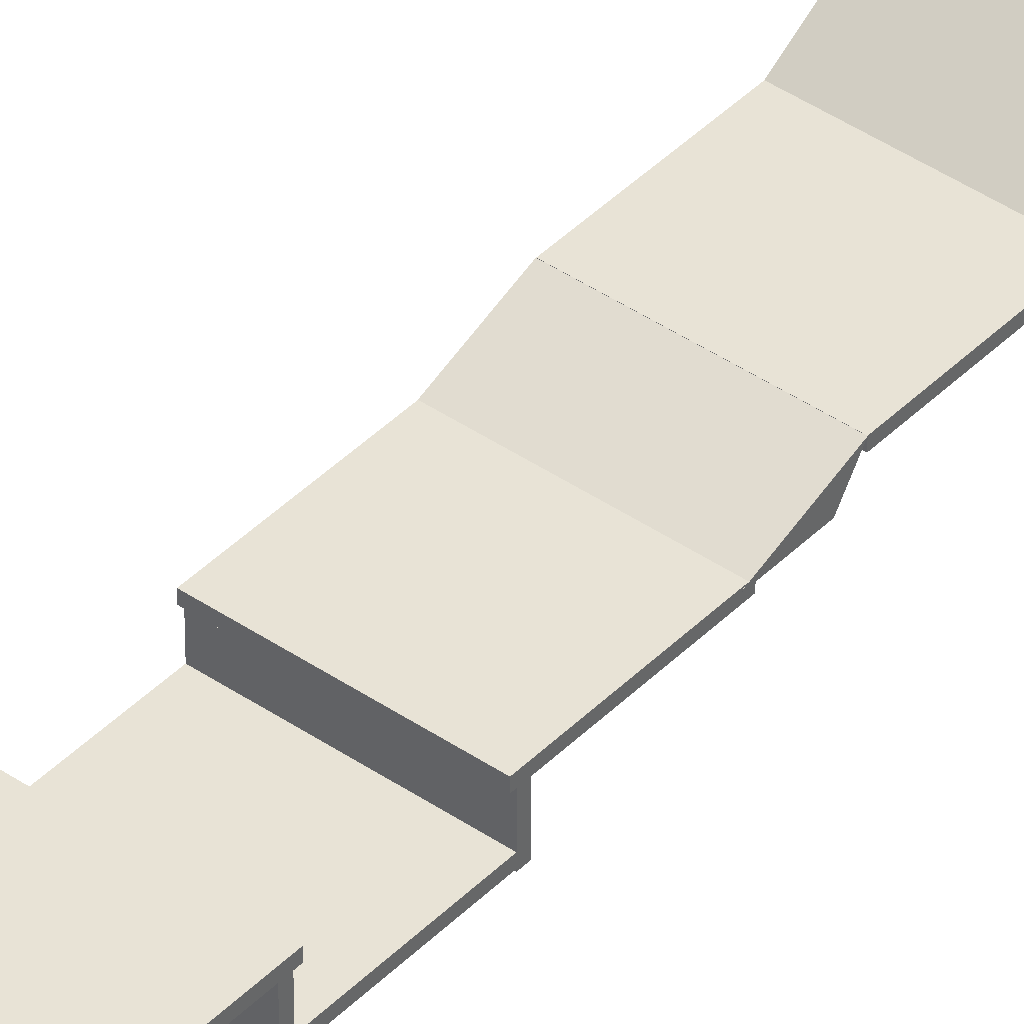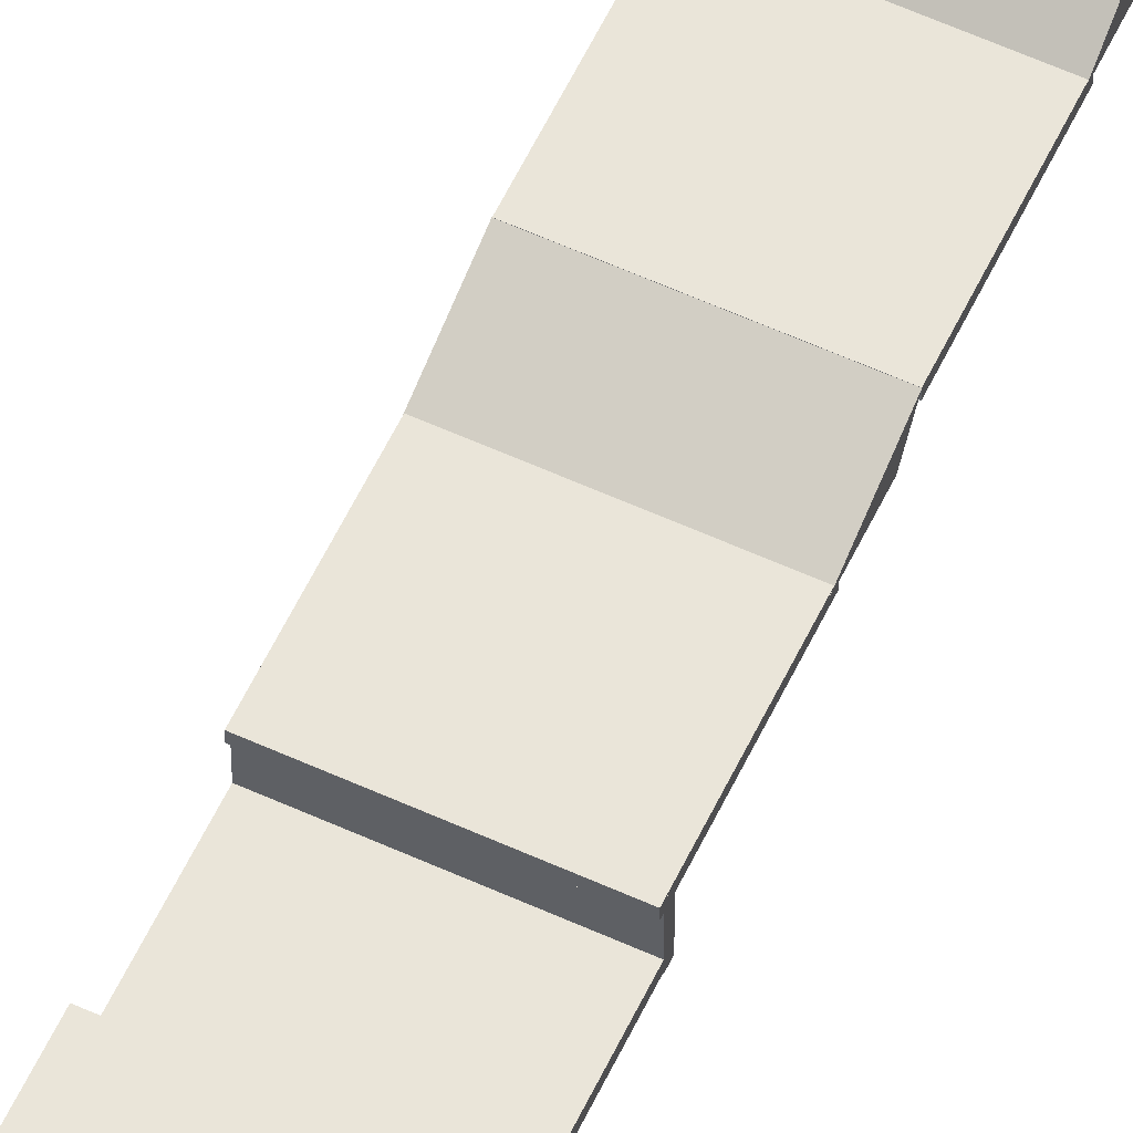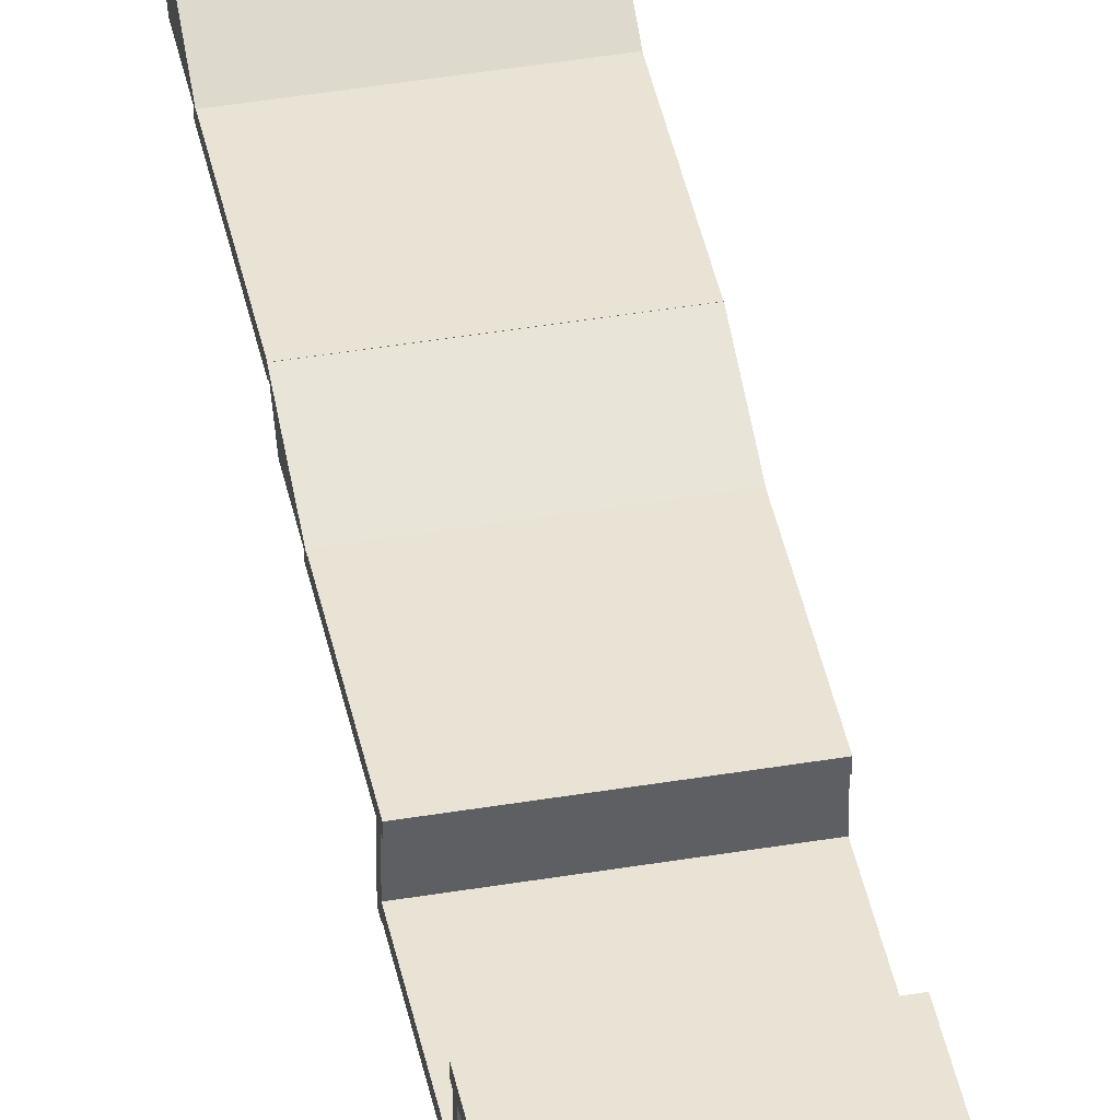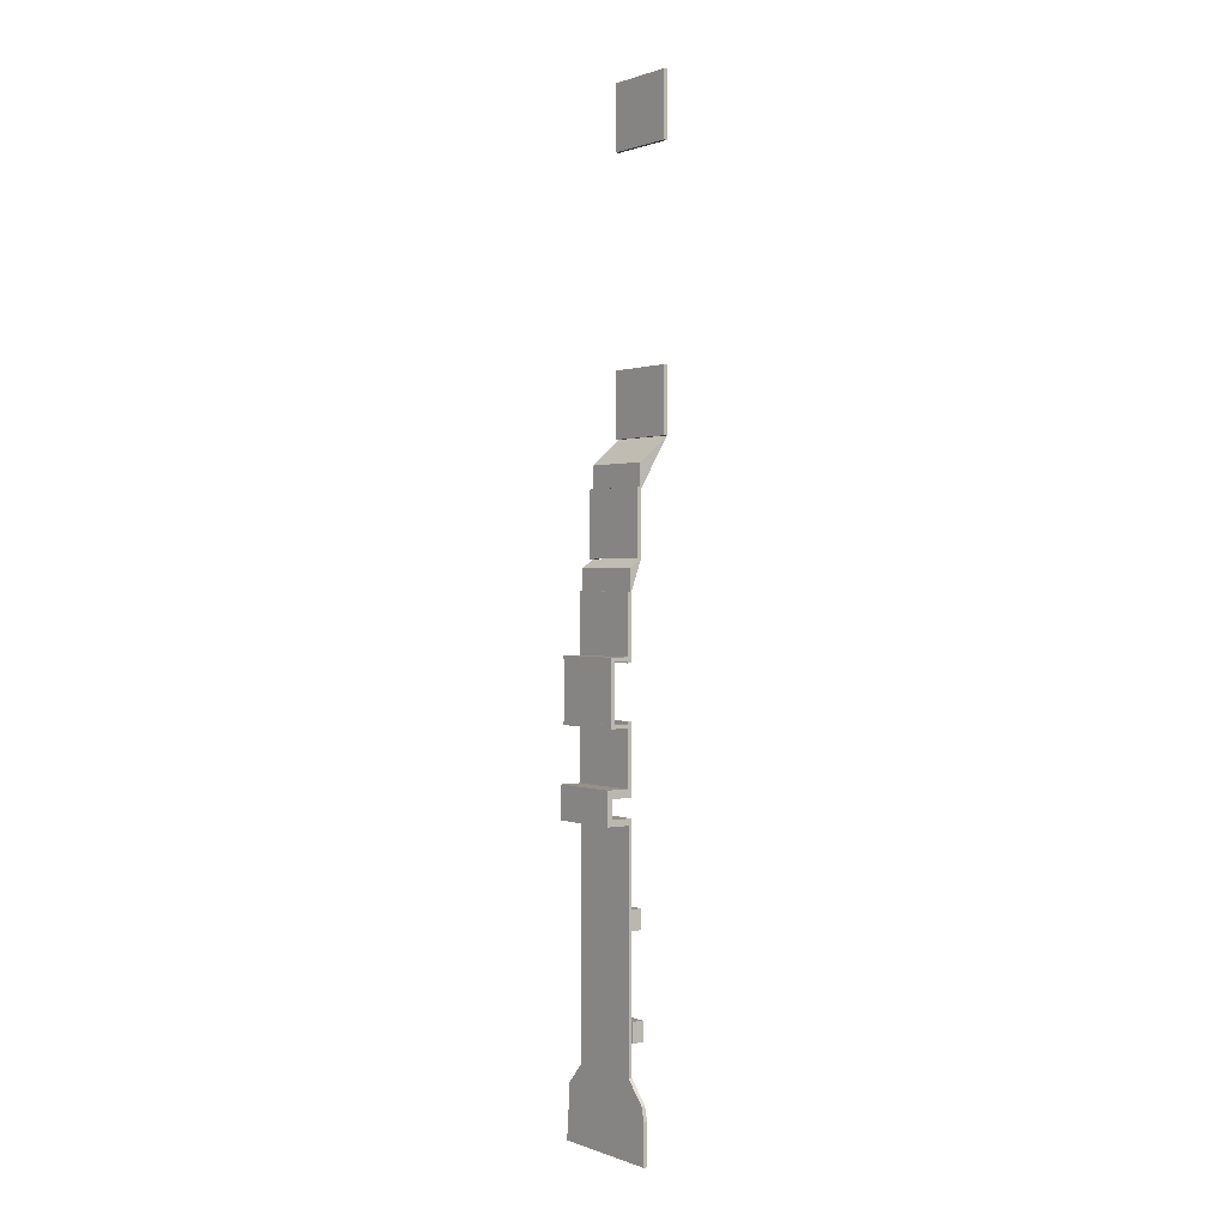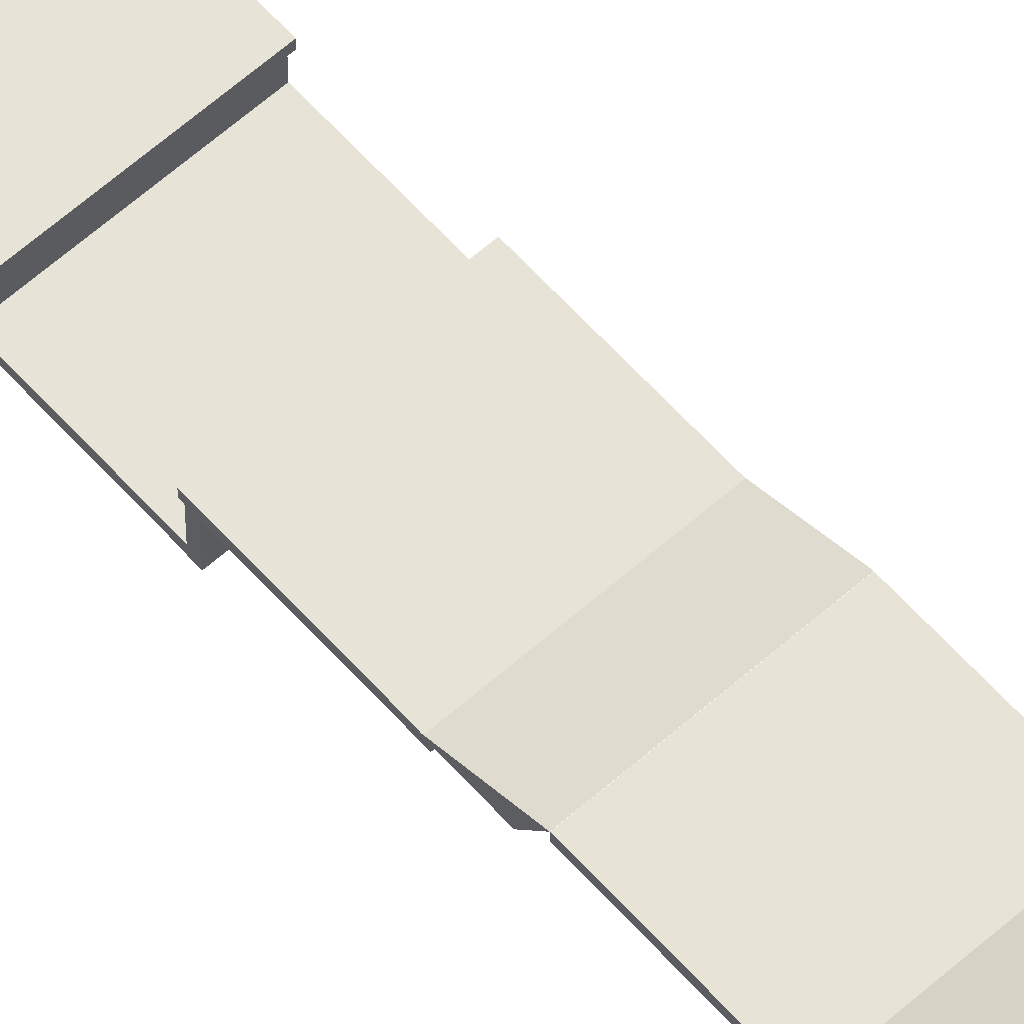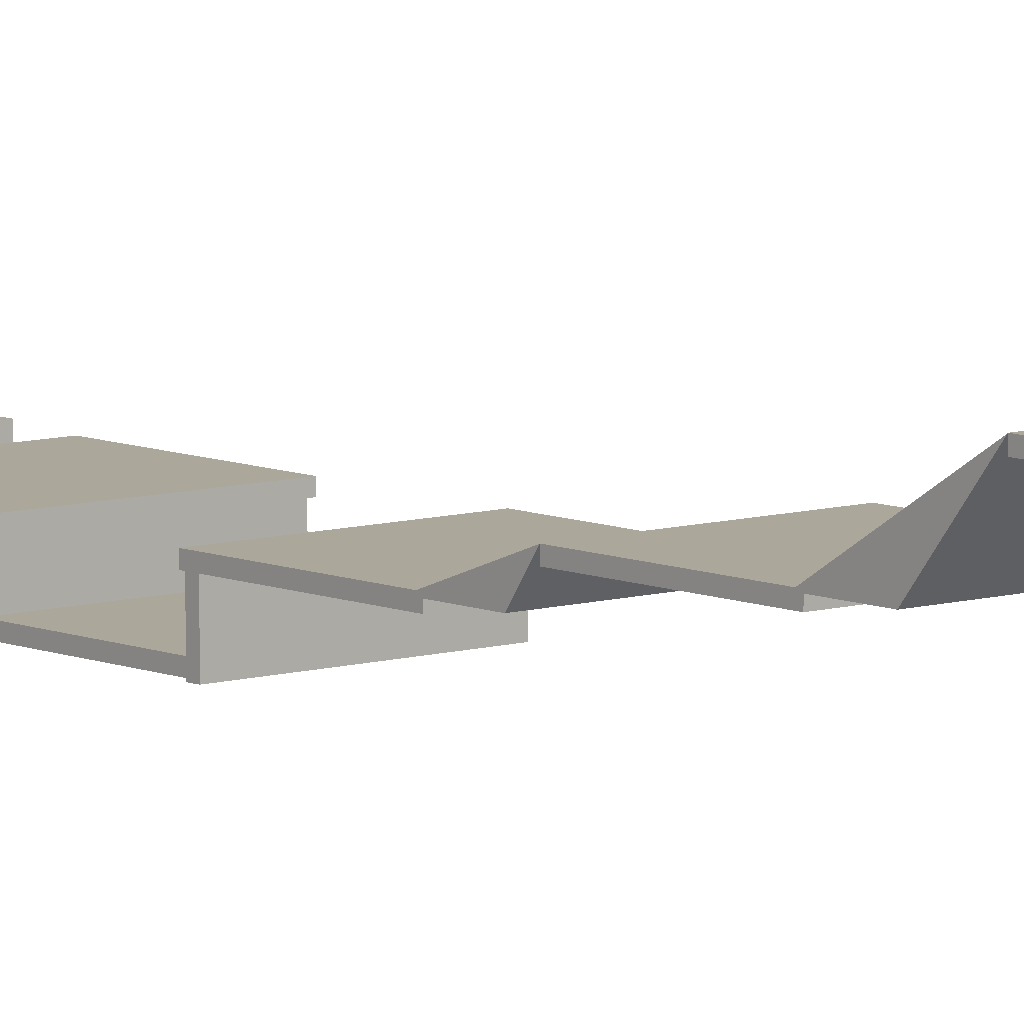
<metadata>
{"format":"obj","ext":"obj","renderer":"f3d","projection":"perspective","resolution":1024,"background":"white","views":[{"elev":41.5,"azim":-140.2,"up":"+Y"},{"elev":58.5,"azim":-154.7,"up":"+Y"},{"elev":42.1,"azim":168.5,"up":"+Y"},{"elev":0.8,"azim":53.2,"up":"+Z"},{"elev":62.3,"azim":-41.8,"up":"+Y"},{"elev":8.2,"azim":-40.2,"up":"+Y"}]}
</metadata>
<code>
o BLOCKOUT
g Stairs
v 9.656 0.89 131.5
v -9.656 0.89 131.5
v 9.656 4.196 133.8
v -9.656 4.196 133.8
v -9.656 0.89 125
v -9.656 1.034 125
v 9.656 0.89 125
v 9.656 1.034 125
f 3 4 2 1
f 4 6 5 2
f 6 8 7 5
f 8 3 1 7
f 8 6 4 3
f 1 2 5 7
g Floor
v 9.663 0.5 71.75
v -9.663 0.5 71.75
v 9.663 1.5 71.75
v -9.663 1.5 71.75
v -15.65 0.5 -10.49
v 15.65 0.5 -10.49
v -15.65 1.5 -10.49
v 15.65 1.5 -10.49
v -9.663 0.5 9.548
v 9.663 0.5 9.548
v -14.71 0.5 4.092
v 14.71 0.5 4.092
v -9.663 1.5 9.548
v -14.71 1.5 4.092
v 9.663 1.5 9.548
v 14.71 1.5 4.092
v -14.71 0.5 0.3487
v 15.56 0.5 0.3487
v -14.71 1.5 0.3487
v 15.56 1.5 0.3487
v -9.663 0.5 70.09
v -9.663 1.5 70.09
v 9.663 0.5 70.09
v 9.663 1.5 70.09
v -9.663 -5.698 70.09
v -9.663 -5.698 71.75
v 9.663 -5.698 71.75
v 9.663 -5.698 70.09
v -9.663 -4.275 71.75
v -9.663 -4.275 70.09
v 9.663 -4.275 71.75
v 9.663 -4.275 78.85
v 9.663 -5.698 78.85
v -9.663 -5.698 78.85
v -9.663 -4.275 78.85
v 9.663 -4.275 70.09
v 9.663 -5.698 76.7
v -9.663 -5.698 76.7
v -9.663 -4.275 76.7
v 9.663 -4.275 76.7
v -9.663 1.203 76.7
v 9.663 1.203 76.7
v -9.663 1.203 78.85
v 9.663 1.203 78.85
f 11 12 10 9
f 15 16 14 13
f 19 20 18 17
f 22 19 17 21
f 20 24 23 18
f 24 22 21 23
f 25 26 20 19
f 27 25 19 22
f 26 28 24 20
f 28 27 22 24
f 13 14 26 25
f 15 13 25 27
f 14 16 28 26
f 16 15 27 28
f 12 30 29 10
f 30 21 17 29
f 18 23 32 31
f 31 32 11 9
f 12 11 32 30
f 30 32 23 21
f 18 31 29 17
f 36 35 34 33
f 10 29 38 37
f 37 38 33 34
f 9 10 37 39
f 40 43 42 41
f 44 31 9 39
f 35 36 44 39
f 38 29 31 44
f 33 38 44 36
f 45 46 34 35
f 46 47 37 34
f 48 45 35 39
f 47 48 39 37
f 41 42 46 45
f 42 43 47 46
f 40 41 45 48
f 51 52 50 49
f 49 50 48 47
f 51 49 47 43
f 50 52 40 48
f 52 51 43 40
g Obstacle
v 9.566 1.83 22.98
v -9.566 1.83 22.98
v 9.566 4.924 22.98
v -9.566 4.924 22.98
v -9.566 1.83 17.77
v -9.566 4.924 17.77
v 9.566 1.83 17.77
v 9.566 4.924 17.77
f 55 56 54 53
f 56 58 57 54
f 58 60 59 57
f 60 55 53 59
f 60 58 56 55
f 53 54 57 59
g Obstacle (1)
v 9.566 1.35 49.98
v -9.566 1.35 49.98
v 9.566 4.444 49.98
v -9.566 4.444 49.98
v -9.566 1.35 44.77
v -9.566 4.444 44.77
v 9.566 1.35 44.77
v 9.566 4.444 44.77
f 63 64 62 61
f 64 66 65 62
f 66 68 67 65
f 68 63 61 67
f 68 66 64 63
f 61 62 65 67
g Cube
v 9.641 0.2 94.93
v -9.641 0.2 94.93
v 9.641 1.2 94.93
v -9.641 1.2 94.93
v -9.641 0.2 78.84
v -9.641 1.2 78.84
v 9.641 0.2 78.84
v 9.641 1.2 78.84
f 71 72 70 69
f 72 74 73 70
f 74 76 75 73
f 76 71 69 75
f 76 74 72 71
f 69 70 73 75
g Cube (4)
v 9.641 0.2 125.9
v -9.641 0.2 125.9
v 9.641 1.2 125.9
v -9.641 1.2 125.9
v -9.641 0.2 108.8
v -9.641 1.2 108.8
v 9.641 0.2 108.8
v 9.641 1.2 108.8
f 79 80 78 77
f 80 82 81 78
f 82 84 83 81
f 84 79 77 83
f 84 82 80 79
f 77 78 81 83
g Cube (5)
v 9.641 3.2 150.9
v -9.641 3.2 150.9
v 9.641 4.2 150.9
v -9.641 4.2 150.9
v -9.641 3.2 133.8
v -9.641 4.2 133.8
v 9.641 3.2 133.8
v 9.641 4.2 133.8
f 87 88 86 85
f 88 90 89 86
f 90 92 91 89
f 92 87 85 91
f 92 90 88 87
f 85 86 89 91
g Cube (6)
v 9.641 11.13 180.6
v -9.641 11.13 180.6
v 9.641 12.13 180.6
v -9.641 12.13 180.6
v -9.641 11.13 163.5
v -9.641 12.13 163.5
v 9.641 11.13 163.5
v 9.641 12.13 163.5
f 95 96 94 93
f 96 98 97 94
f 98 100 99 97
f 100 95 93 99
f 100 98 96 95
f 93 94 97 99
g Cube (7)
v 9.641 11.13 251.6
v -9.641 11.13 251.6
v 9.641 12.13 251.6
v -9.641 12.13 251.6
v -9.641 11.13 234.5
v -9.641 12.13 234.5
v 9.641 11.13 234.5
v 9.641 12.13 234.5
f 103 104 102 101
f 104 106 105 102
f 106 108 107 105
f 108 103 101 107
f 108 106 104 103
f 101 102 105 107
g Stairs
v 9.656 4 156.8
v -9.656 4 156.8
v 9.656 12.11 163.5
v -9.656 12.11 163.5
v -9.656 4 150.3
v -9.656 4.144 150.3
v 9.656 4 150.3
v 9.656 4.144 150.3
f 111 112 110 109
f 112 114 113 110
f 114 116 115 113
f 116 111 109 115
f 116 114 112 111
f 109 110 113 115
g Cube (1)
v 9.641 -4.65 109.8
v -9.641 -4.65 109.8
v 9.641 -3.65 109.8
v -9.641 -3.65 109.8
v -9.641 -4.65 94.11
v -9.641 -3.65 94.11
v 9.641 -4.65 94.11
v 9.641 -3.65 94.11
f 119 120 118 117
f 120 122 121 118
f 122 124 123 121
f 124 119 117 123
f 124 122 120 119
f 117 118 121 123
g Cube (2)
v 9.641 1.016 94.29
v -9.641 1.016 94.29
v 9.641 1.016 93.29
v -9.641 1.016 93.29
v -9.641 -4.831 94.29
v -9.641 -4.831 93.29
v 9.641 -4.831 94.29
v 9.641 -4.831 93.29
f 127 128 126 125
f 128 130 129 126
f 130 132 131 129
f 132 127 125 131
f 132 130 128 127
f 125 126 129 131
g Cube (3)
v 9.641 1.016 110.3
v -9.641 1.016 110.3
v 9.641 1.016 109.3
v -9.641 1.016 109.3
v -9.641 -4.831 110.3
v -9.641 -4.831 109.3
v 9.641 -4.831 110.3
v 9.641 -4.831 109.3
f 135 136 134 133
f 136 138 137 134
f 138 140 139 137
f 140 135 133 139
f 140 138 136 135
f 133 134 137 139

</code>
